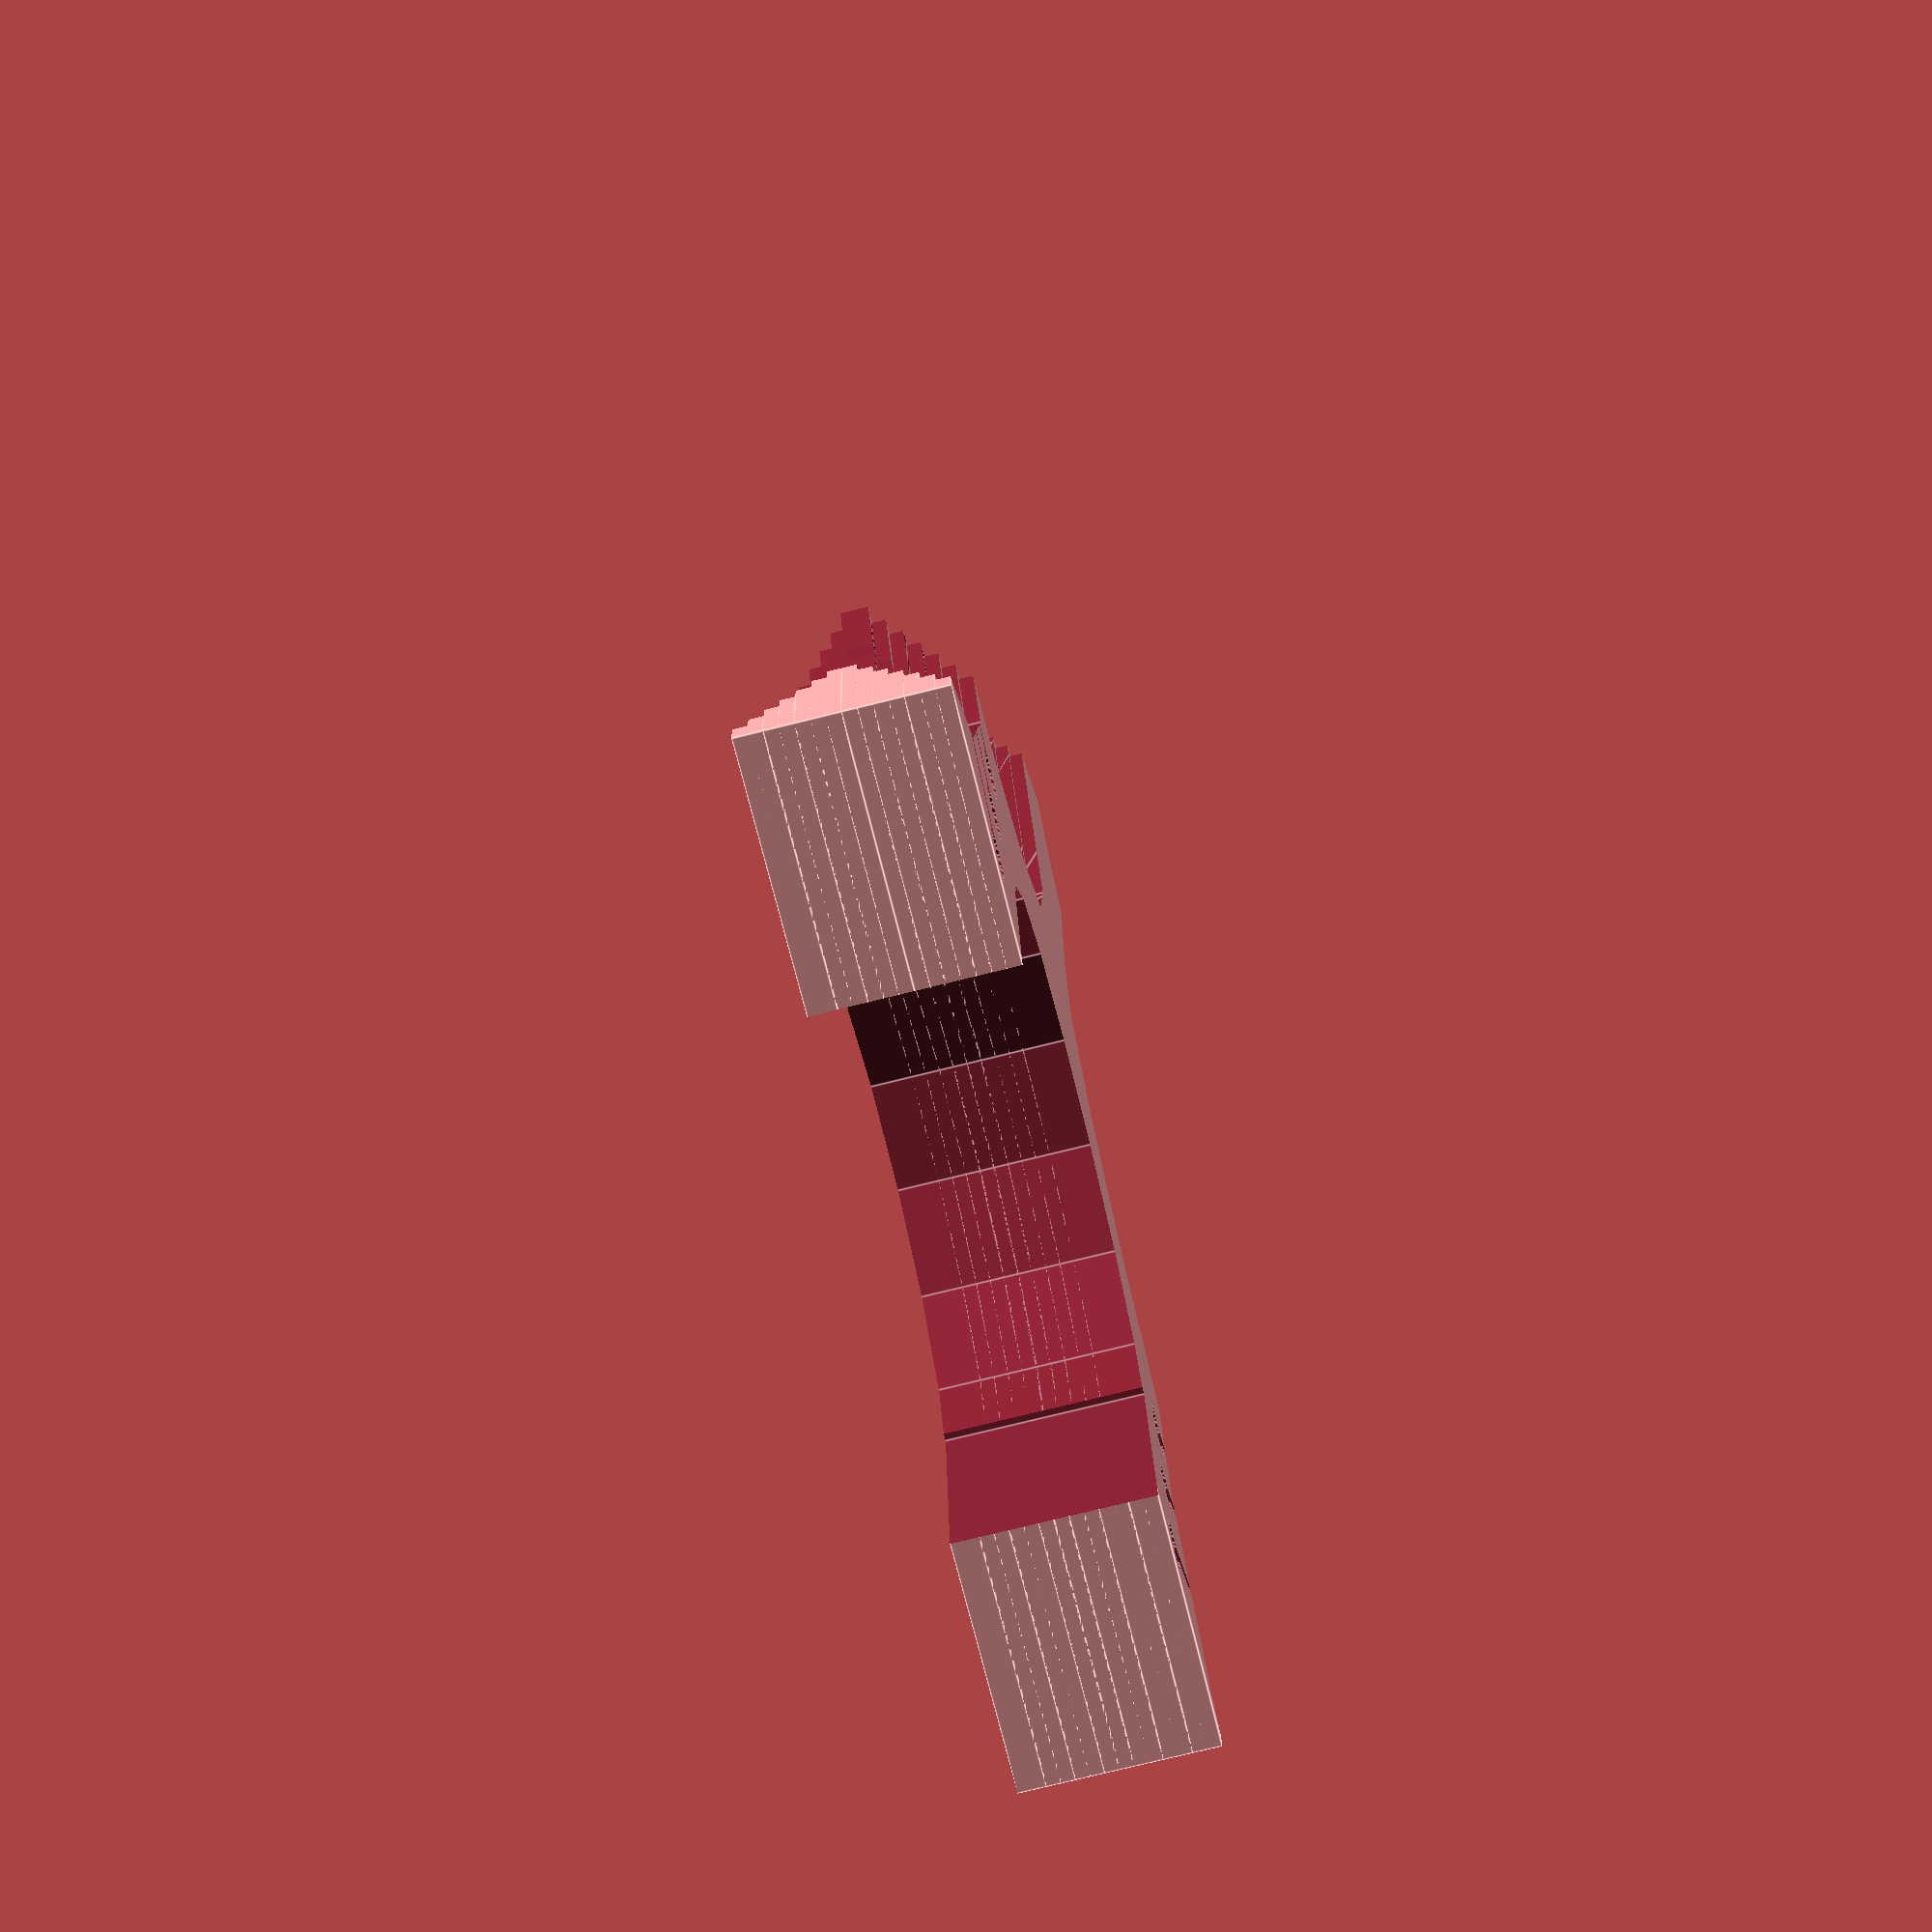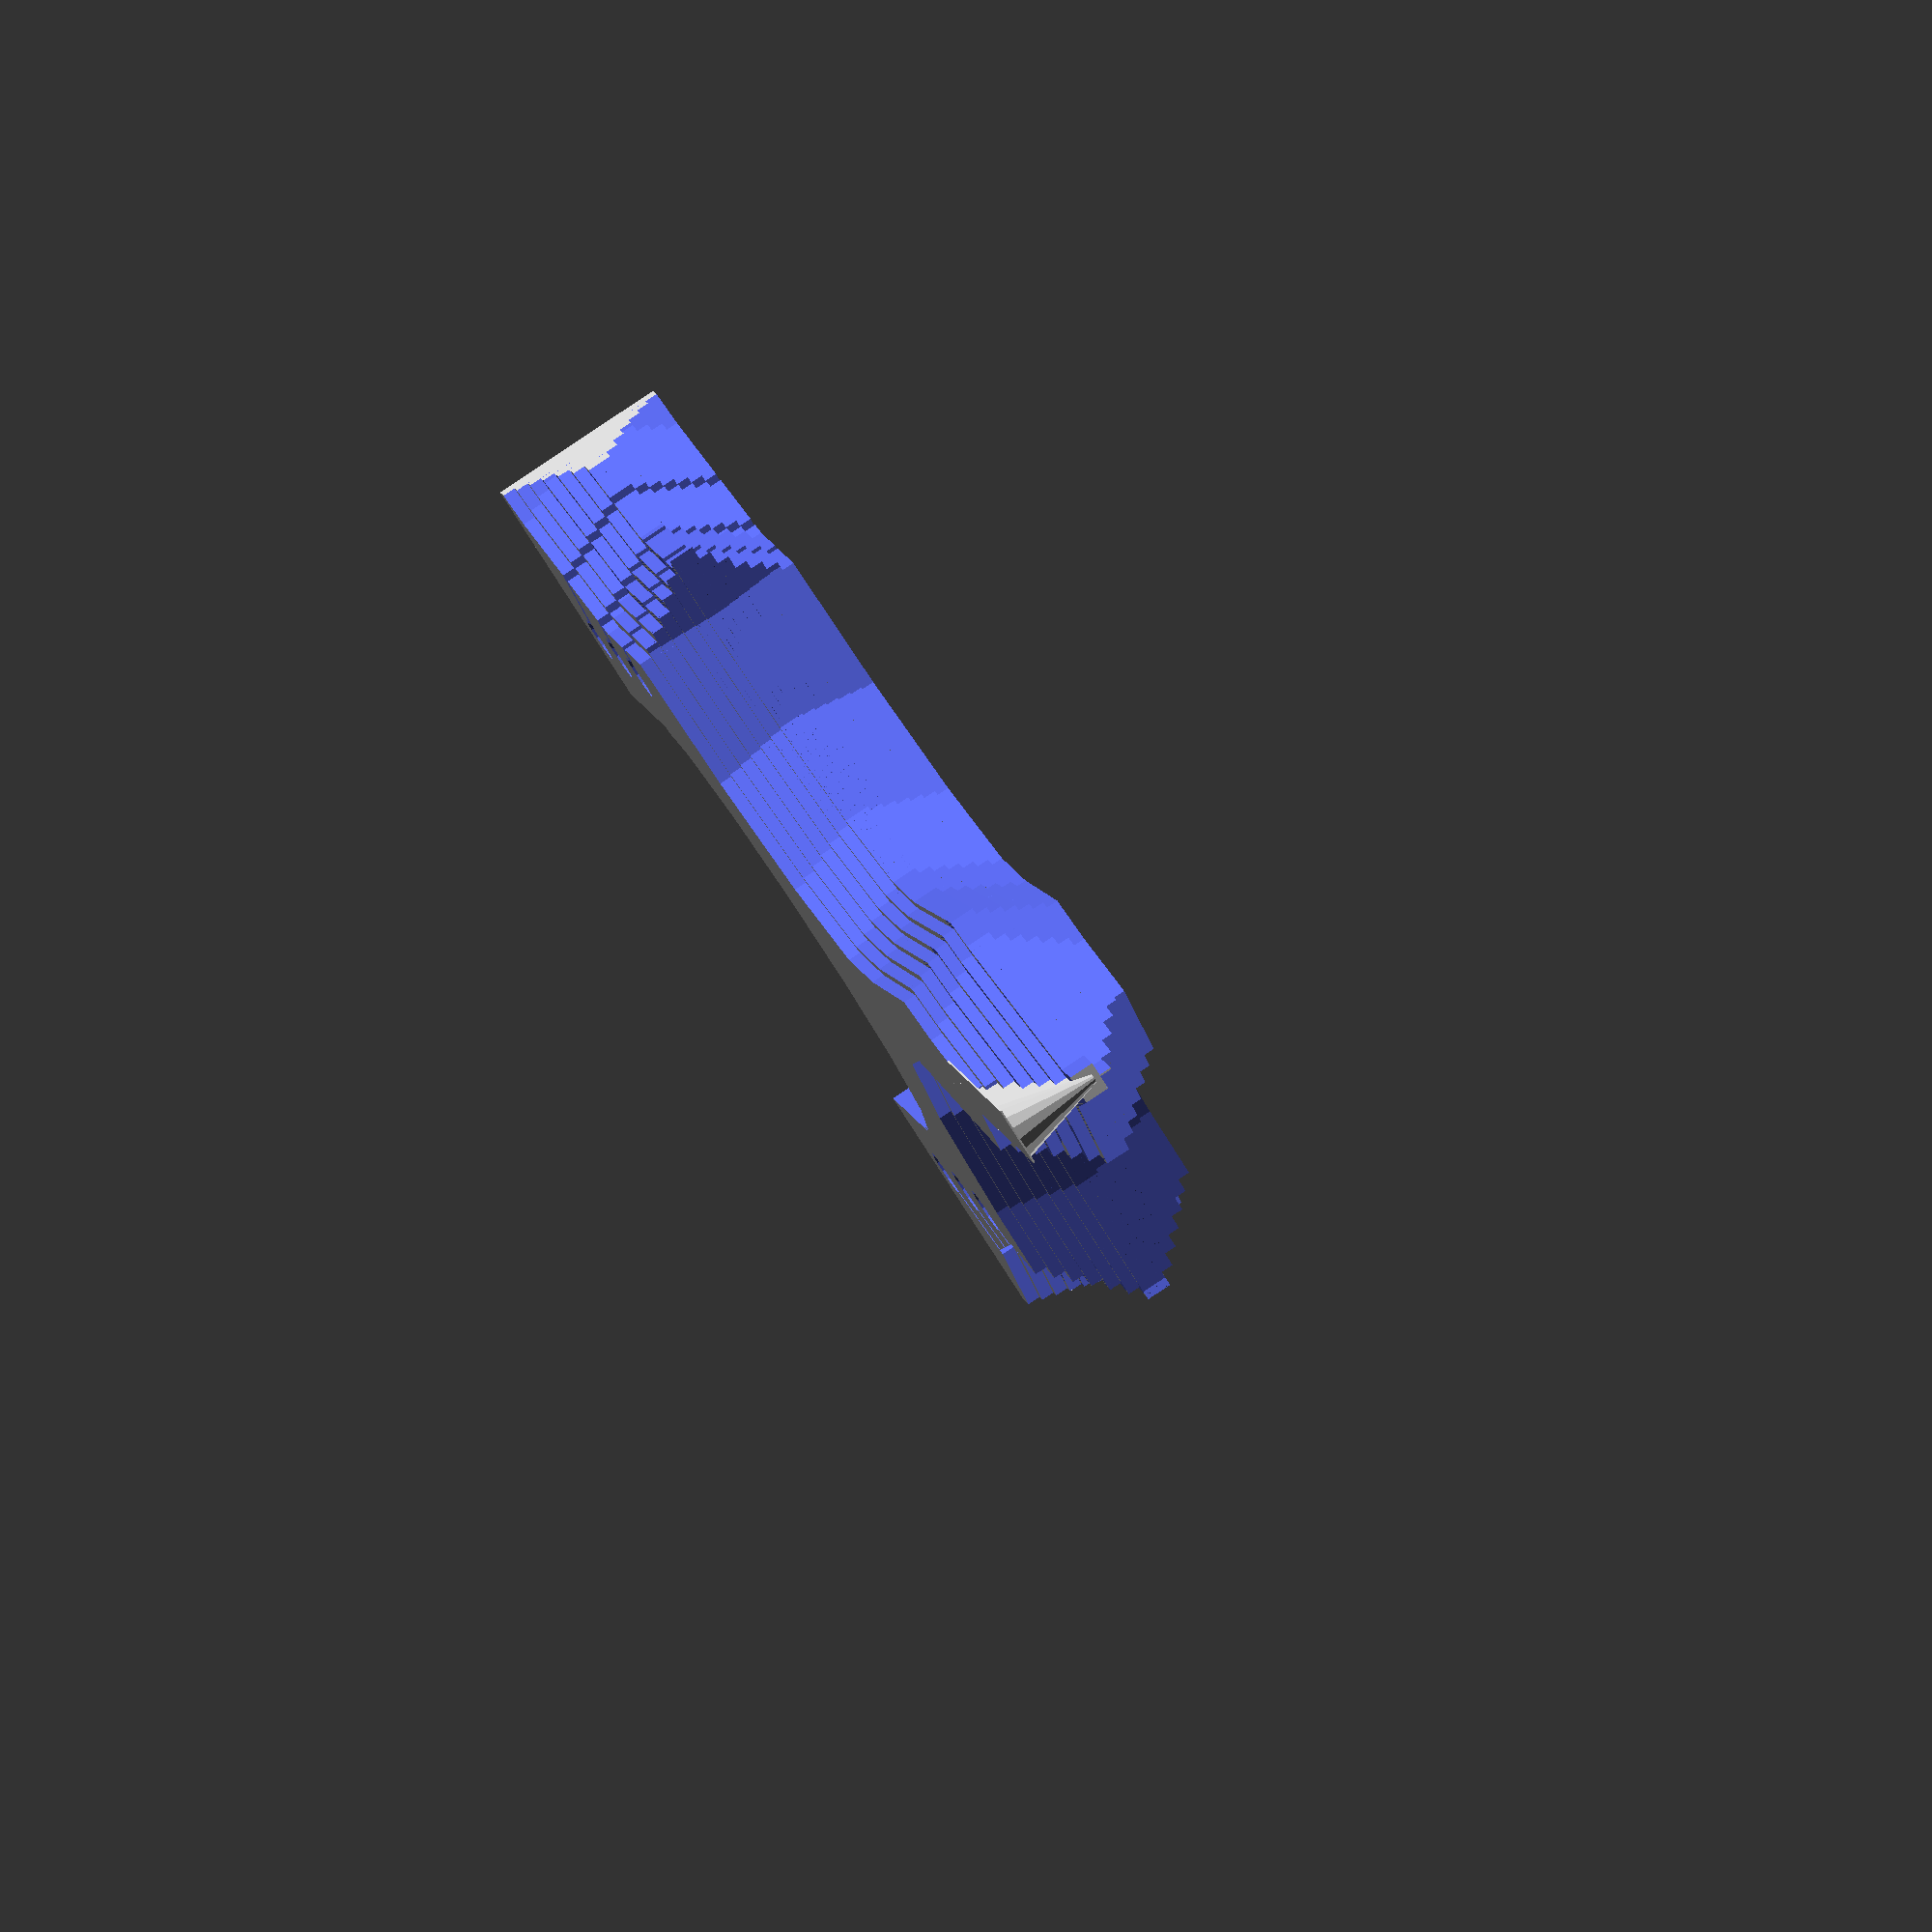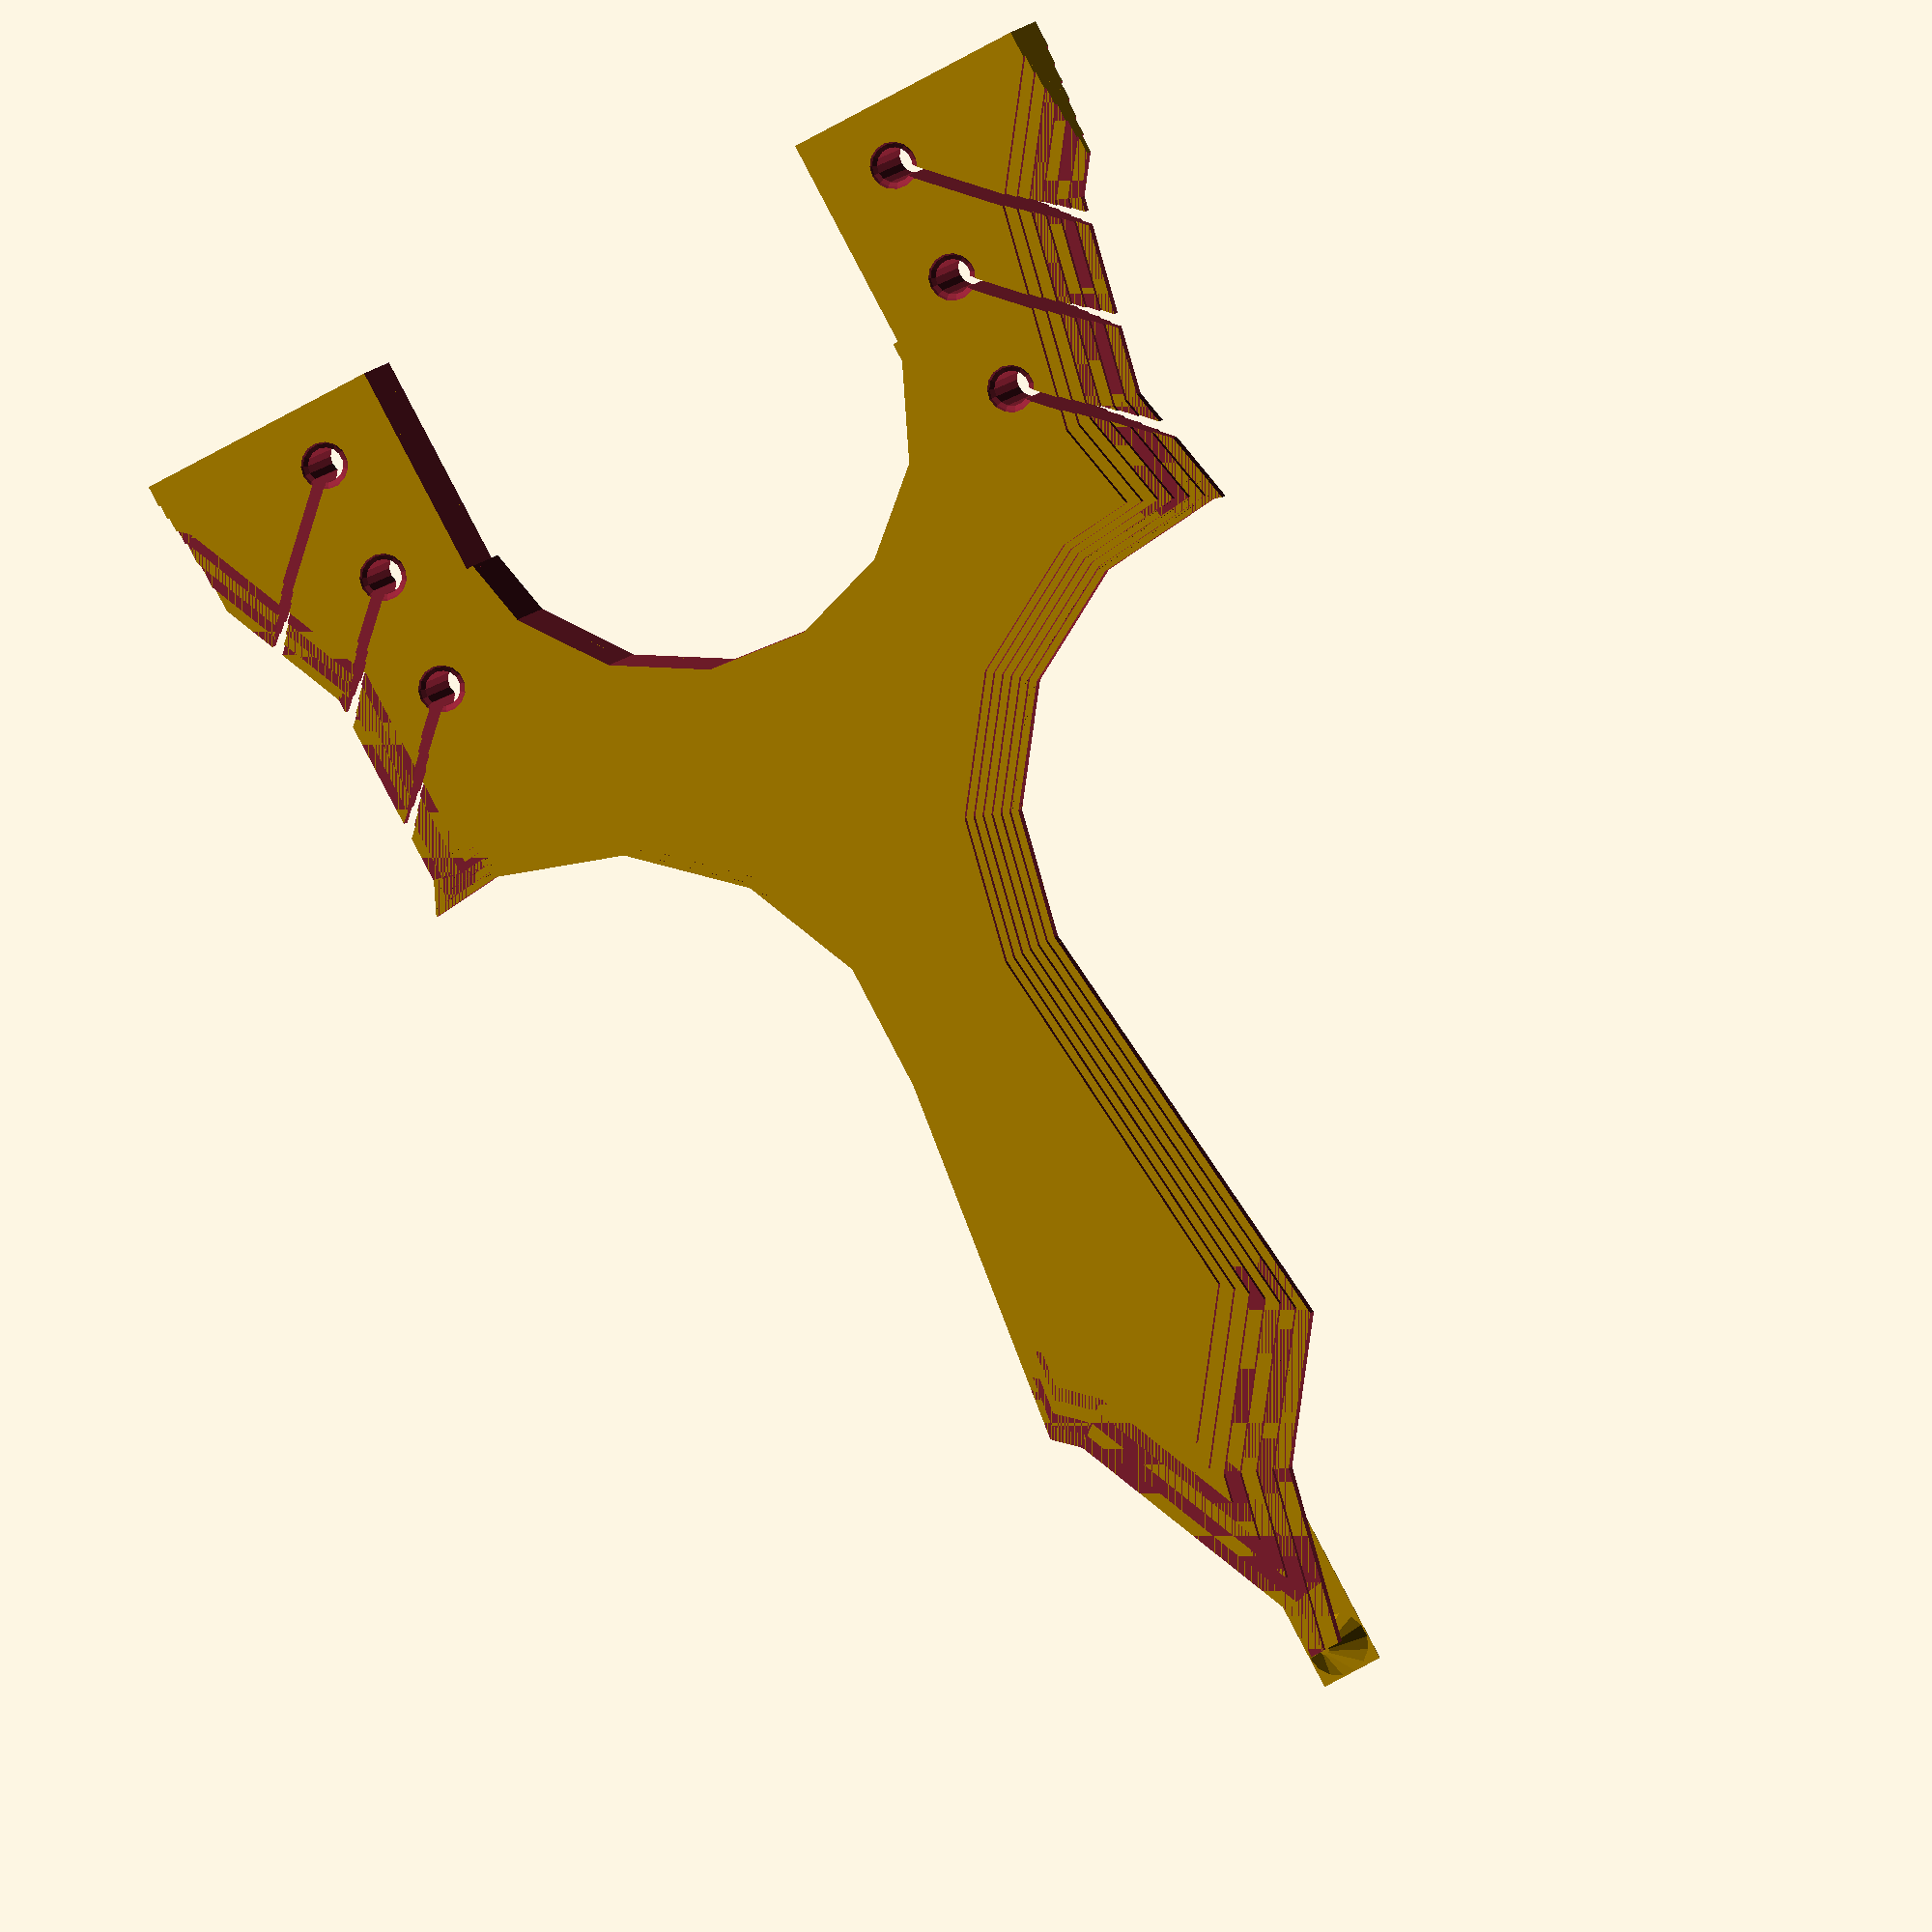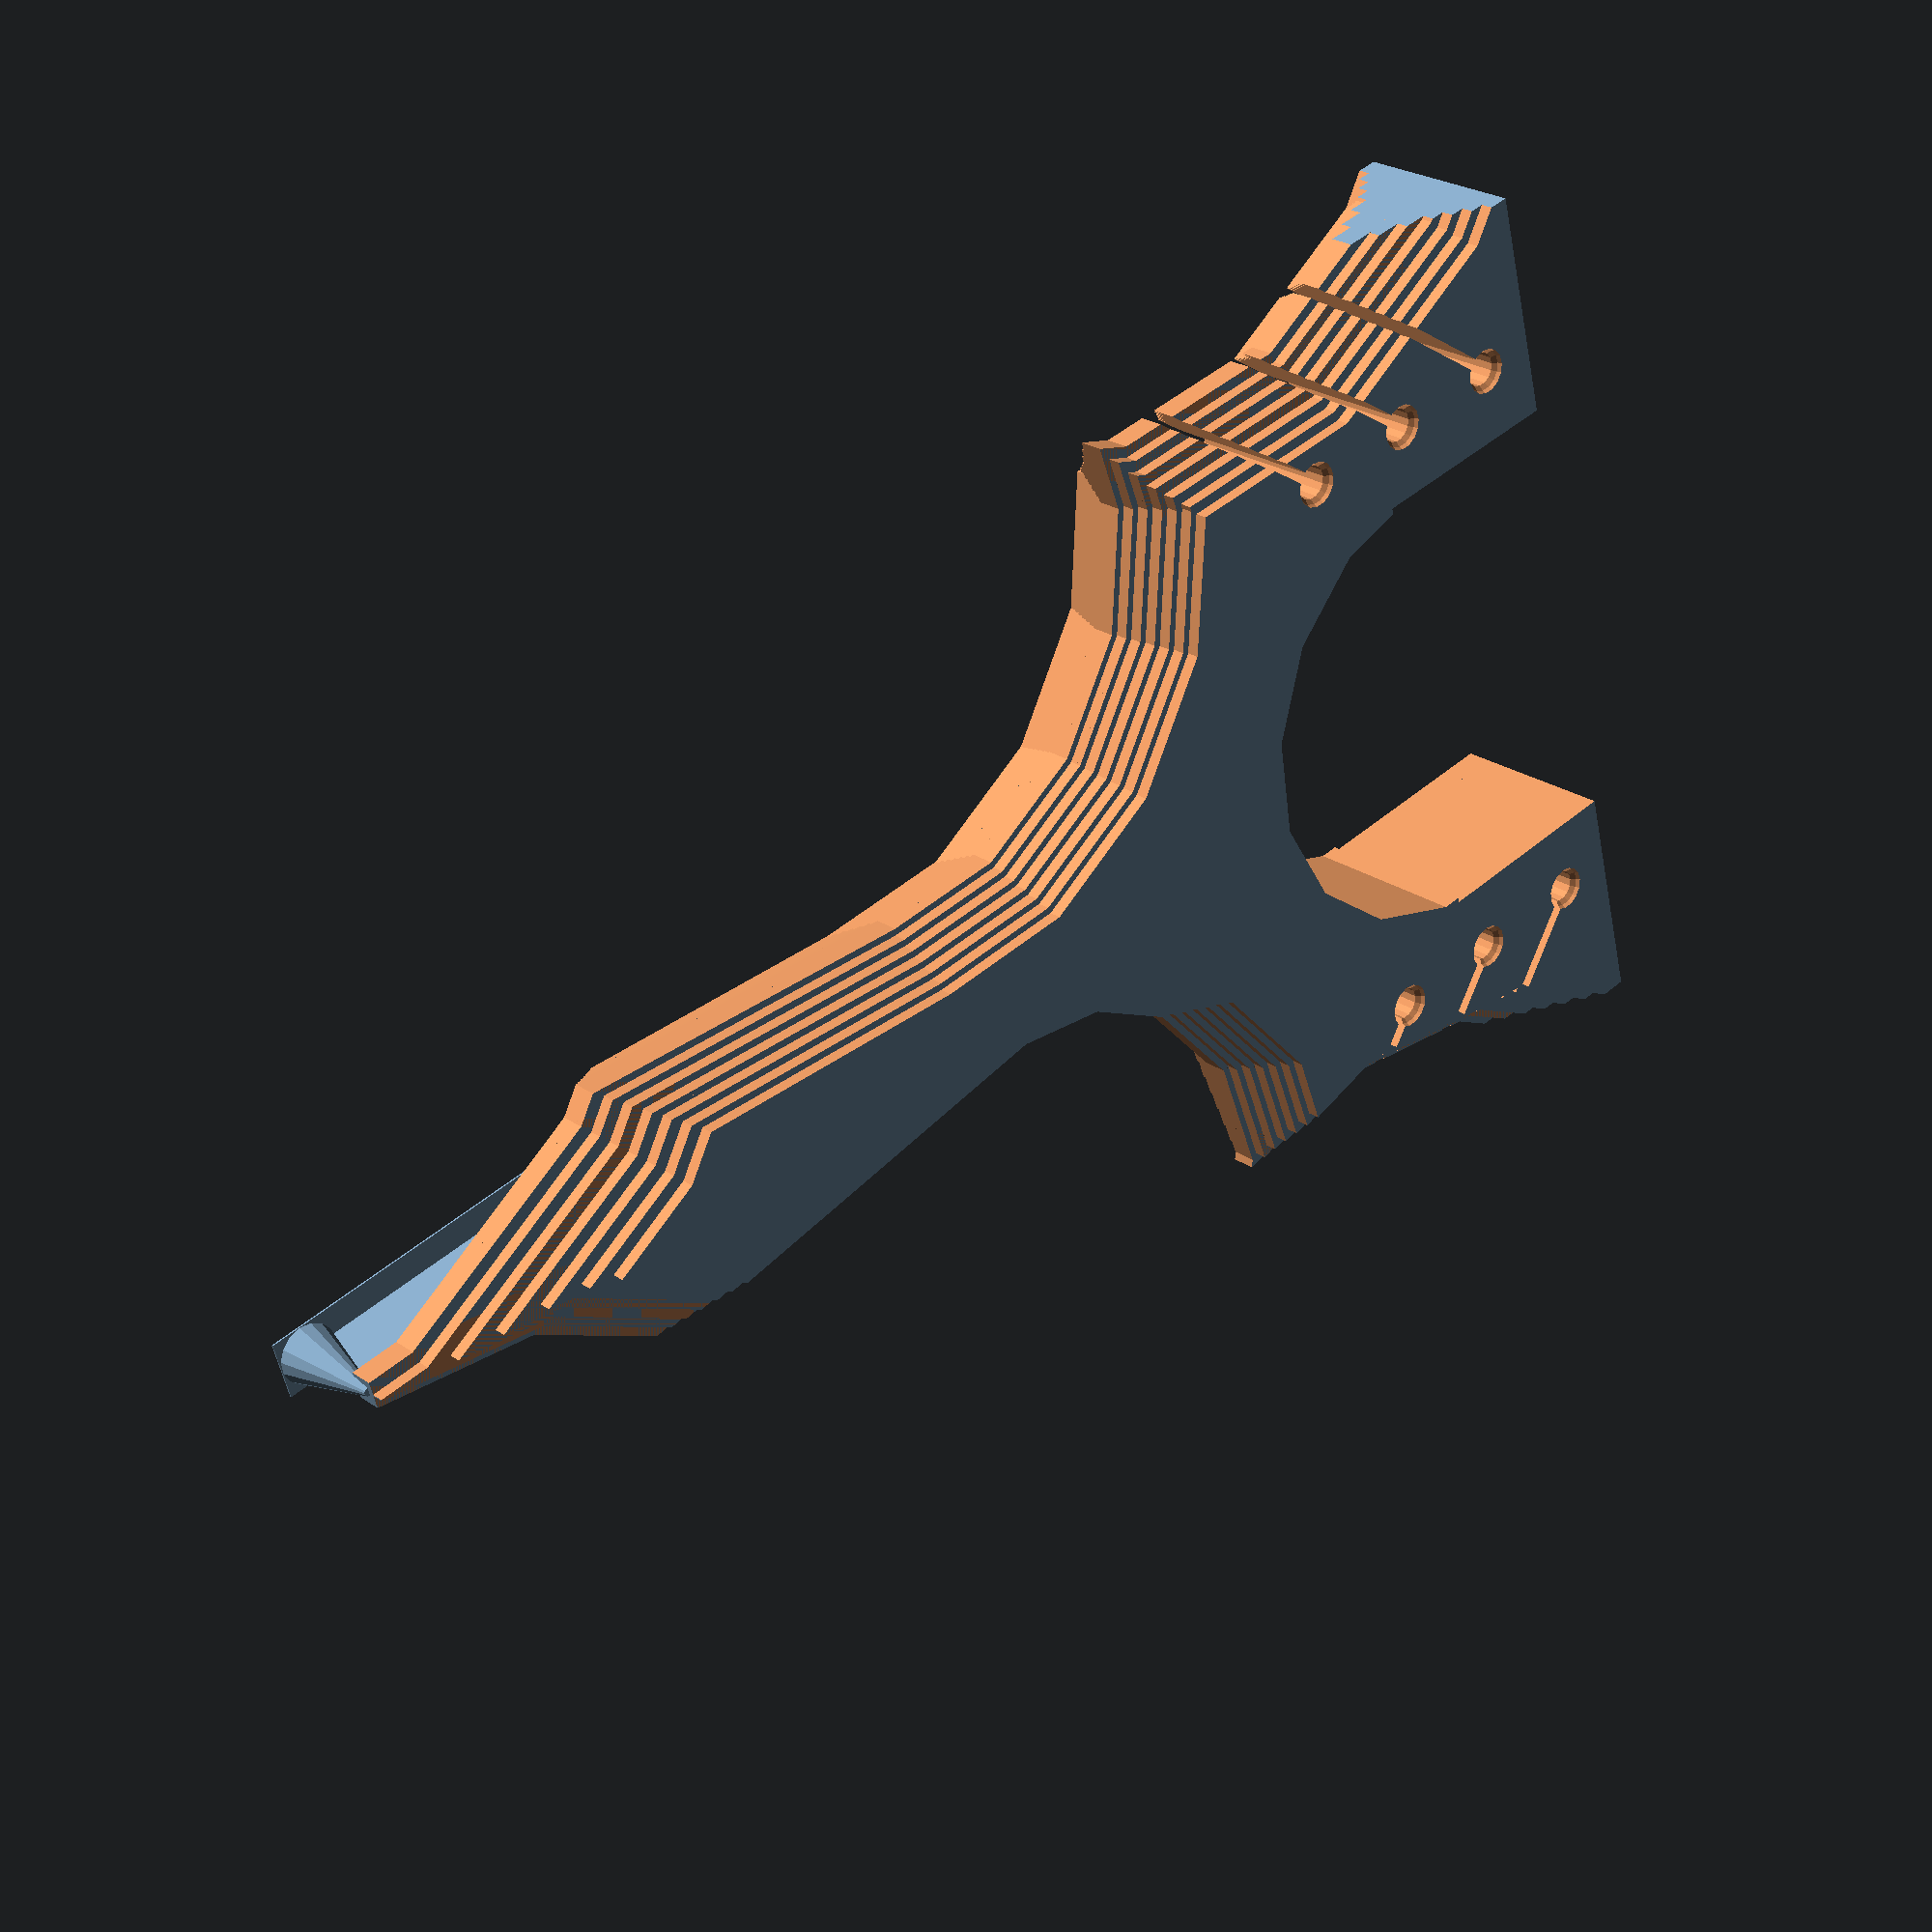
<openscad>
// arnsteio, 2018

/* [Global] */
handle_length=120; //103 hvis thumb-and-brace
handle_width=40;

head_height=80;
head_width=125;

thickness=25; // Thickness of singshot body
band_thickness=4.5; // Rubber band thickness

resolution=15;
amount_of_sculpting=0.8; // Between 0.1 and 1 are good, larger might be OK

/* [Hidden] */
verbose="NO";
error = 0.01;
$fn=resolution;
layer_number=resolution/2;
layer_height=thickness /layer_number;

module visual_test()
	{
        /* Purely to give a visual guide during construction */
		# translate([0, handle_length-(handle_length+head_height)/2,thickness/2]) cube([head_width, (head_height+handle_length), error], center=true);
		# translate([0, handle_length-(handle_length+head_height)/2,-thickness/2]) cube([head_width, (head_height+handle_length), error], center=true);
	}

module layer(scale)
/* Makes one layer of the slingshot
    scale: larger scale gives a smaller layer. 
          I have designed the module with scales between 1 and 2 in mind but other values might work well. 
*/
	{
    	difference()
    		{   // The "plate" we are cutting shapes away from
    		    translate([0, handle_length-(handle_length+head_height)/2,0]) cube([head_width, (head_height+handle_length), layer_height], center=true);
    		    // Bottom of handle
    		    translate([handle_width*2, handle_length+handle_width/4, 0]) cylinder(h=layer_height*2, r=handle_width*2*scale,center=true); //left
    		    translate([-handle_width*2, handle_length+handle_width/4, 0]) cylinder(h=layer_height*2, r=handle_width*2*scale,center=true); //right
    		    // Top of grip - left
    		    hull()
    		    {
    		        translate([handle_width*1.3, handle_width*0.6, 0]) cylinder(h=layer_height*2, r=handle_width*scale,center=true);
    		        translate([handle_width*2, handle_length+handle_width/4, 0]) cube(100*scale, center=true);
    		    }
    		     // Top of grip - right
    		    hull()
    	    	{
    		        translate([-handle_width*1.3, handle_width*0.6, 0]) cylinder(h=layer_height*2, r=handle_width*scale,center=true);
    		        translate([-handle_width*2, handle_length+handle_width/4, 0]) cube(100*scale, center=true);
    		    }
    		    // Thumb-and-brace cutout - left
    		   translate([head_width*0.93, -head_height*0.4, 0]) cylinder(h=layer_height*2, r=head_width*0.5*scale, center=true);
                // Thumb-and-brace cutout - right
    		   translate([-head_width*0.93, -head_height*0.4, 0]) cylinder(h=layer_height*2, r=head_width*0.5*scale, center=true);
    		   // Fork cutout
    		   translate([0, -head_height*0.7, 0]) cylinder(h=layer_height*2, r=head_width*0.25, center=true);
    		   translate([0, -head_height*1.04,     0])  cube(head_width*0.5, center=true);
    		}
    	}

module band_cutout(height, band_thickness, orientation)
    /* Makes one cutout for rubber bands. Variables:
       height: slingshot body thickness
       band_thickness: Thickness of the slingshot rubber band
       orientation: What direction the cutout should follow away from the actual hole
    */
    {
        cylinder(h=height, d=band_thickness, center=true); 
        rotate([0,0, orientation]) translate([head_width/2, 0, 0]) cube([head_width, band_thickness/3, height+error*2], center=true);
        // To be gentle on band attachment:
        translate([0, 0, height/2]) sphere(d=band_thickness*1.5);
        translate([0, 0, -height/2]) sphere(d=band_thickness*1.5);
    }
    
module band_cutouts(height, band_thickness)
    {
    /* Build module for the "band_cutout" module". 
       Depends on: band_cutout()
       Variables:
       height: slingshot body thickness
       band_thickness: Thickness of the slingshot rubber band
        */
     // left
        translate([head_width*0.33, -head_height*0.5, 0]) band_cutout(height, band_thickness, 45);
        translate([head_width*0.33, -head_height*0.7, 0]) band_cutout(height, band_thickness, 45);
        translate([head_width*0.33, -head_height*0.9, 0]) band_cutout(height, band_thickness, 45);   
     // right         
        translate([-head_width*0.33, -head_height*0.5, 0]) band_cutout(height, band_thickness, 135);
        translate([-head_width*0.33, -head_height*0.7, 0]) band_cutout(height, band_thickness, 135); 
        translate([-head_width*0.33, -head_height*0.9, 0]) band_cutout(height, band_thickness, 135);
     }
    
     module support(height, length)
     /* Builds the requisite support for this slingshot so that it can be printed without raft and supports */
     {
         raft_width=4;
         print_head=0.4; // Defined by printer HW
         print_height=0.15; // Defined by printer HW
         raft_thickness=print_height*1.5;
         
         translate([-raft_width, -raft_width, 0]) cube([raft_width*2, length+raft_width*2, raft_thickness], center=false); // raft
         translate([0, length/2, height/2]) cube([print_head*1.5, length, height], center=true); // Support "wall"
         translate([0, length, 0]) cylinder(r2=print_head*1.5, r1=raft_width, h=height); // Support "pillar" at end
         }
        
         
module build();
    {
                if ( verbose == "YES") 
                {
                echo("Resolution is:", resolution);
                echo("Layer number is:", layer_number);
                echo("Layer height is:", layer_height);
                }

        difference()
        {
            union()
            {
            for (i = [0:layer_height/2:thickness/2-layer_height/2]) {
                translate([0,0,i]) layer(1+sin(i)*amount_of_sculpting);
                translate([0,0,-i]) layer(1+sin(i)*amount_of_sculpting);
                }
                 translate([0, handle_length-50, -thickness/2+(1*layer_height/4)]) support(thickness/2, 50);
            } // union
              band_cutouts(thickness+1, band_thickness);
              translate([0,0,15])layer(1+sin(30)*0.5); //Decorations
        }// diff
//        Doesn't work, I don't know why:
//        translate([35, -10, (1+sin(30)*0.5)])  rotate([0, 0, 180])  text("Veierland 2017", size = 8, font = "Ringbearer");
    }
    

</openscad>
<views>
elev=76.8 azim=355.1 roll=283.9 proj=p view=edges
elev=275.2 azim=343.4 roll=236.3 proj=o view=wireframe
elev=176.6 azim=332.0 roll=172.2 proj=o view=solid
elev=335.2 azim=254.9 roll=318.2 proj=p view=wireframe
</views>
